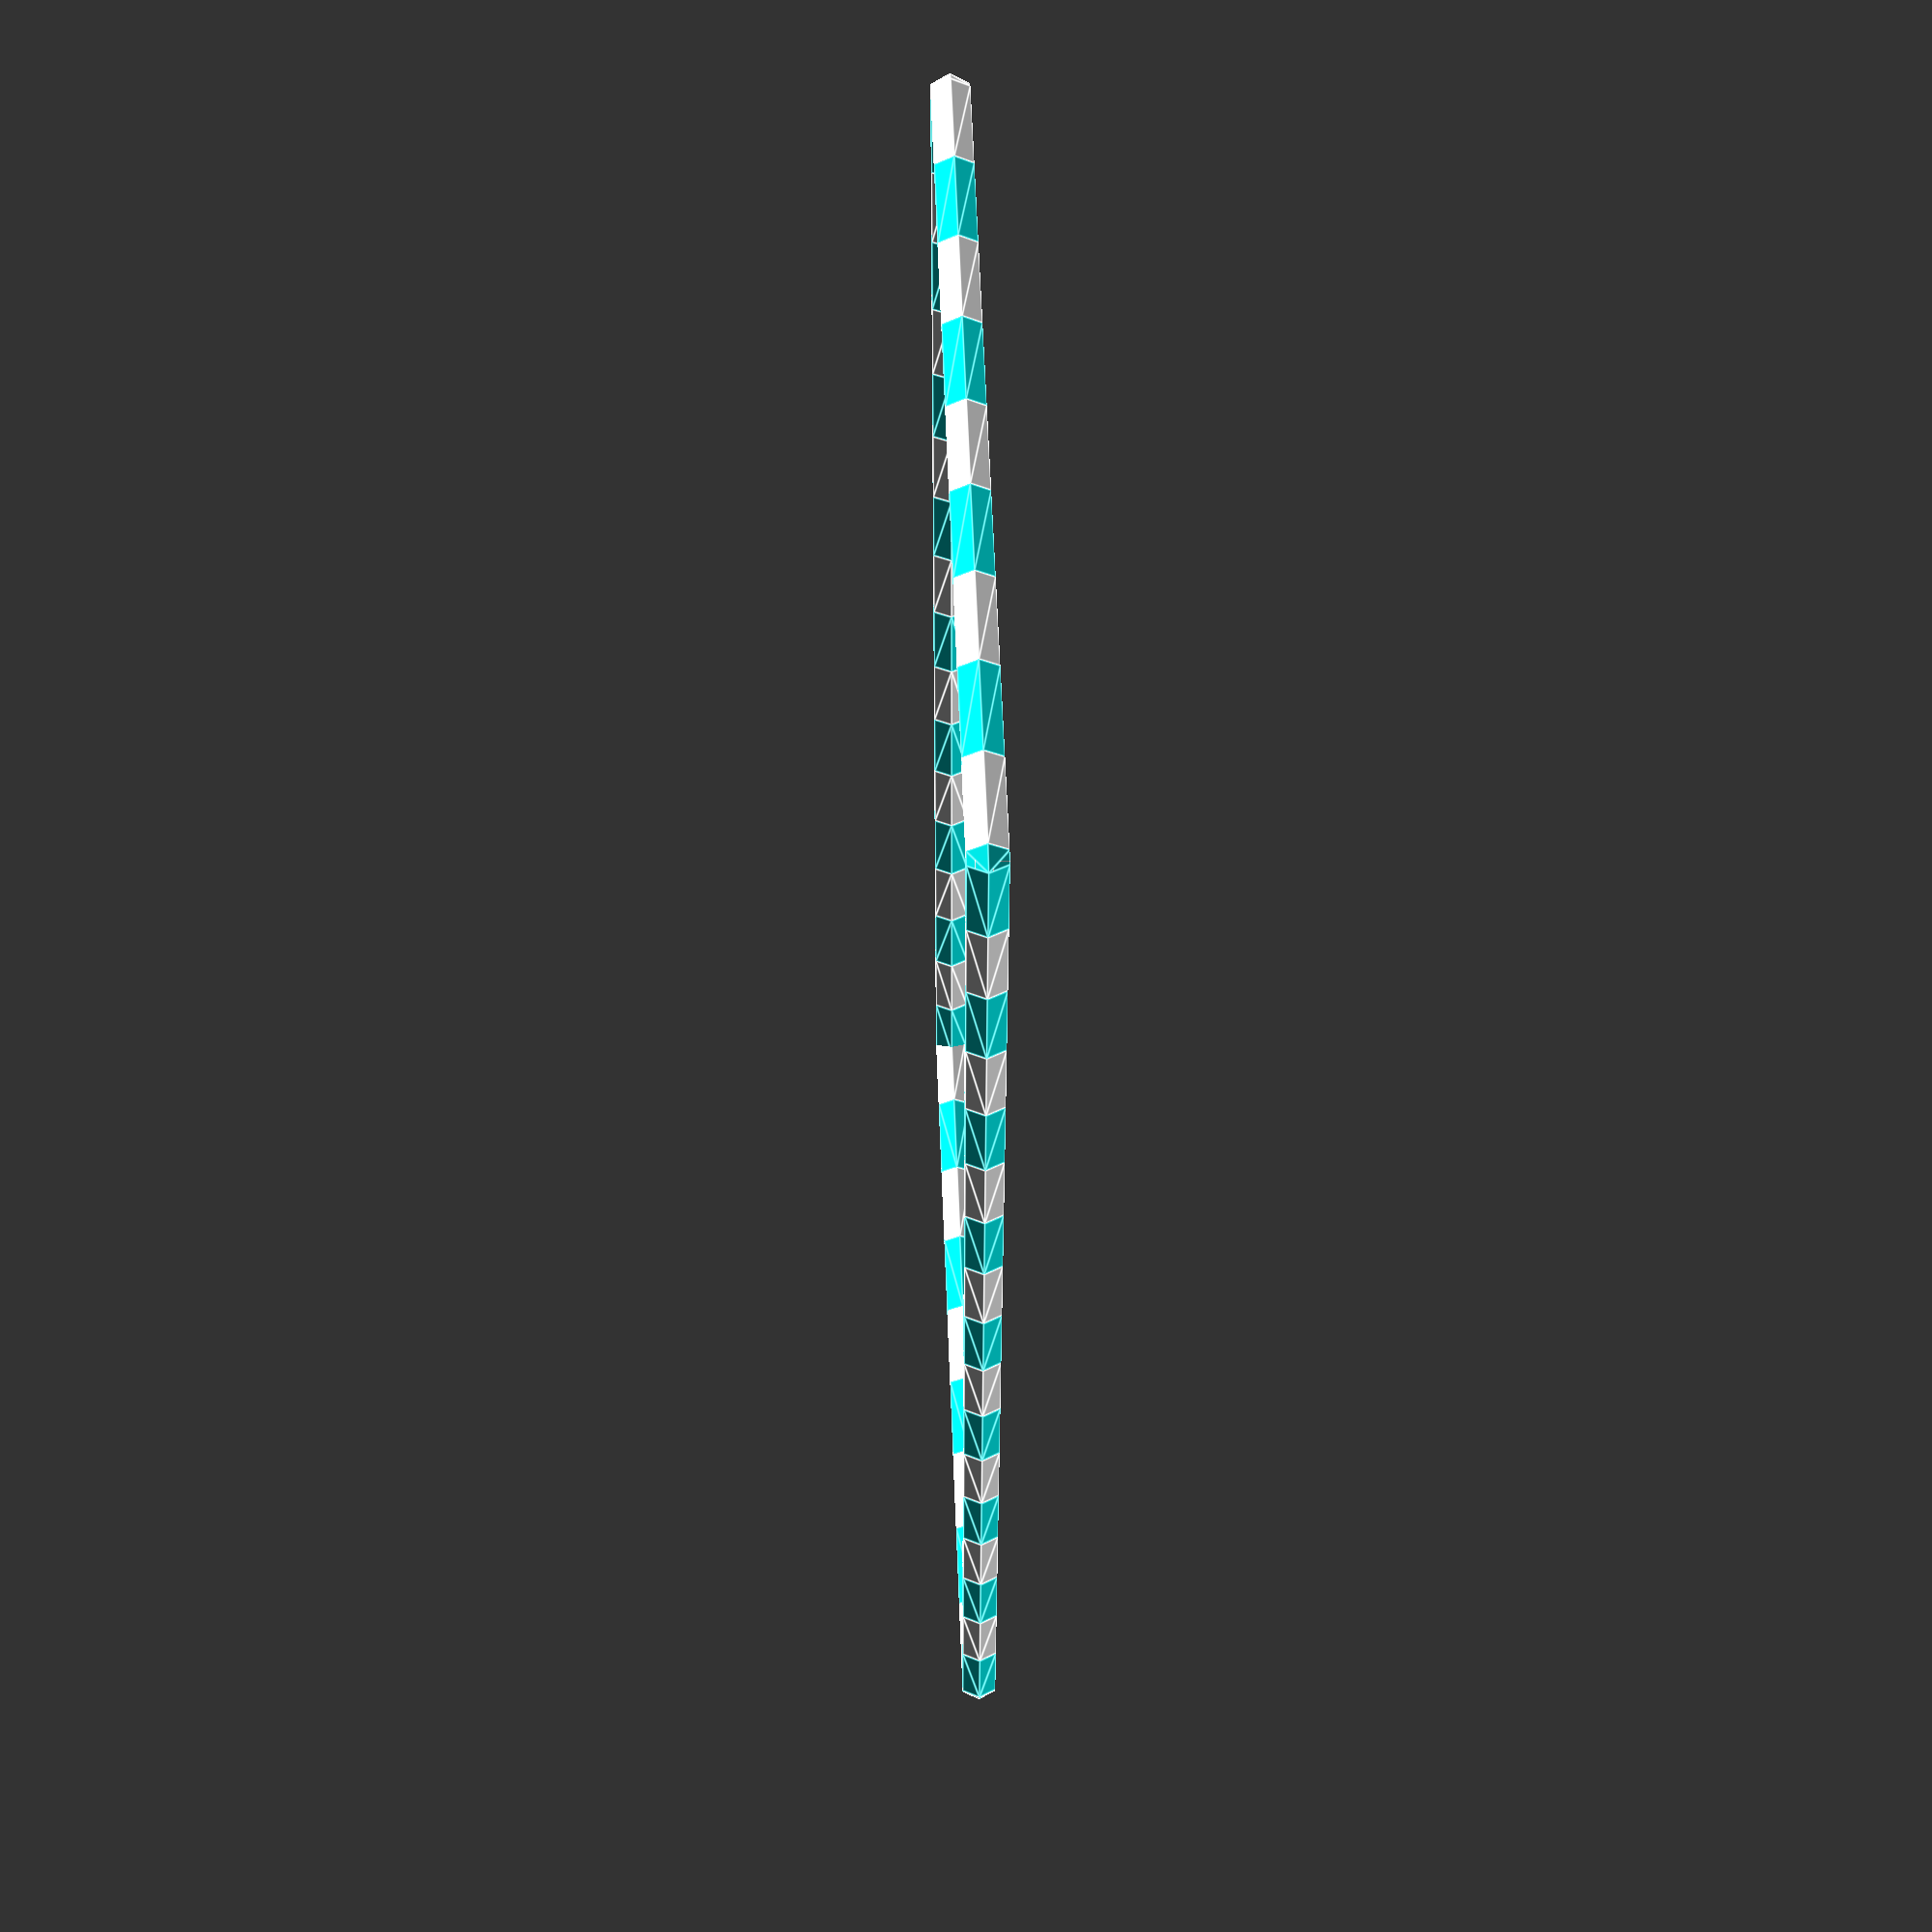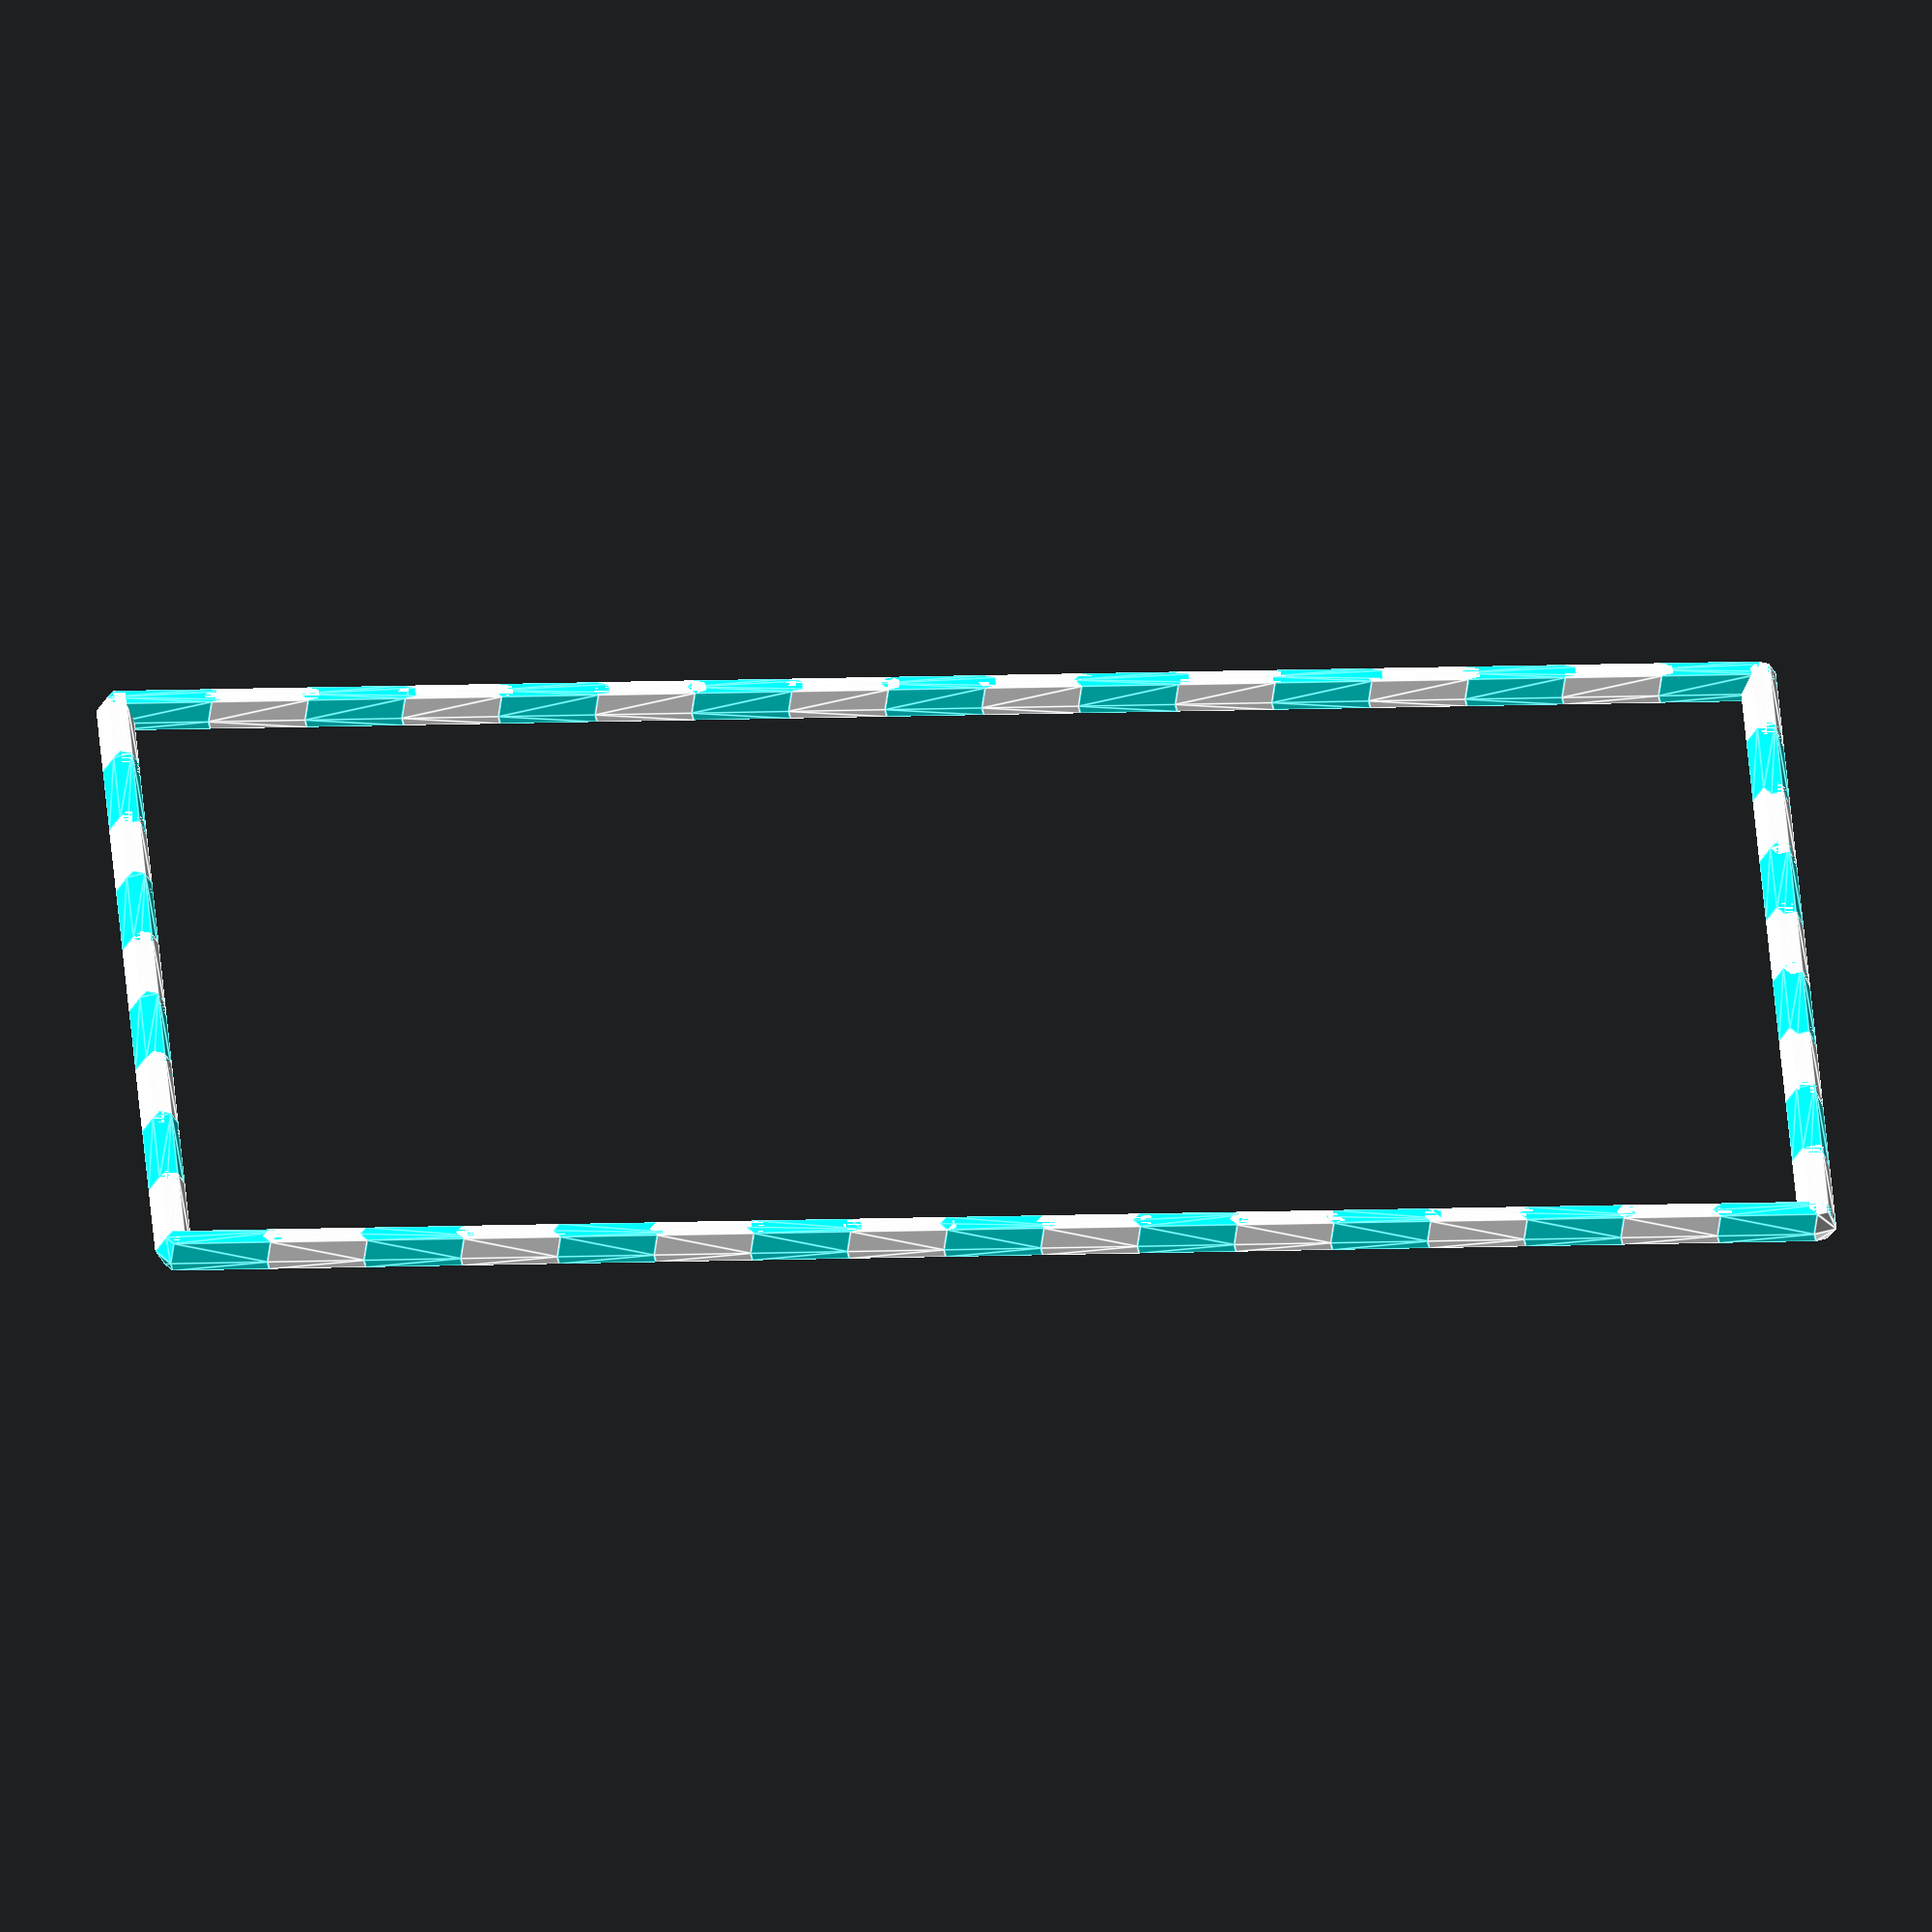
<openscad>
//Generates a path in the shape of a rectangle
function figureL7(x=40,y=20,step=52)=
let(total=(x+x+y+y),steps_x=round(step/total*x),steps_y=round(step/total*y))
concat(
[for(t=[0:steps_x-1])[(-x/2+(x/steps_x)*t),y/2]],
[for(t=[0:steps_y-1])[x/2,y/2-((y/steps_y)*t)]],
[for(t=[0:steps_x-1])[x/2-((x/steps_x)*t),-y/2]],
[for(t=[0:steps_y-1])[-x/2,-y/2+(y/steps_y)*t]]);

function close(p)=concat(p,[p[0]]);
module polyline(p){for(i=[0:max(0,len(p)-2)])color([i%2])line(p[i],p[i+1]);}
module line(p1,p2,width=0.5){hull(){
    translate(p1)sphere(width);
    translate(p2)sphere(width);}}


polyline(close(figureL7()));
 
</openscad>
<views>
elev=305.5 azim=273.4 roll=87.8 proj=p view=edges
elev=229.1 azim=184.1 roll=2.2 proj=o view=edges
</views>
